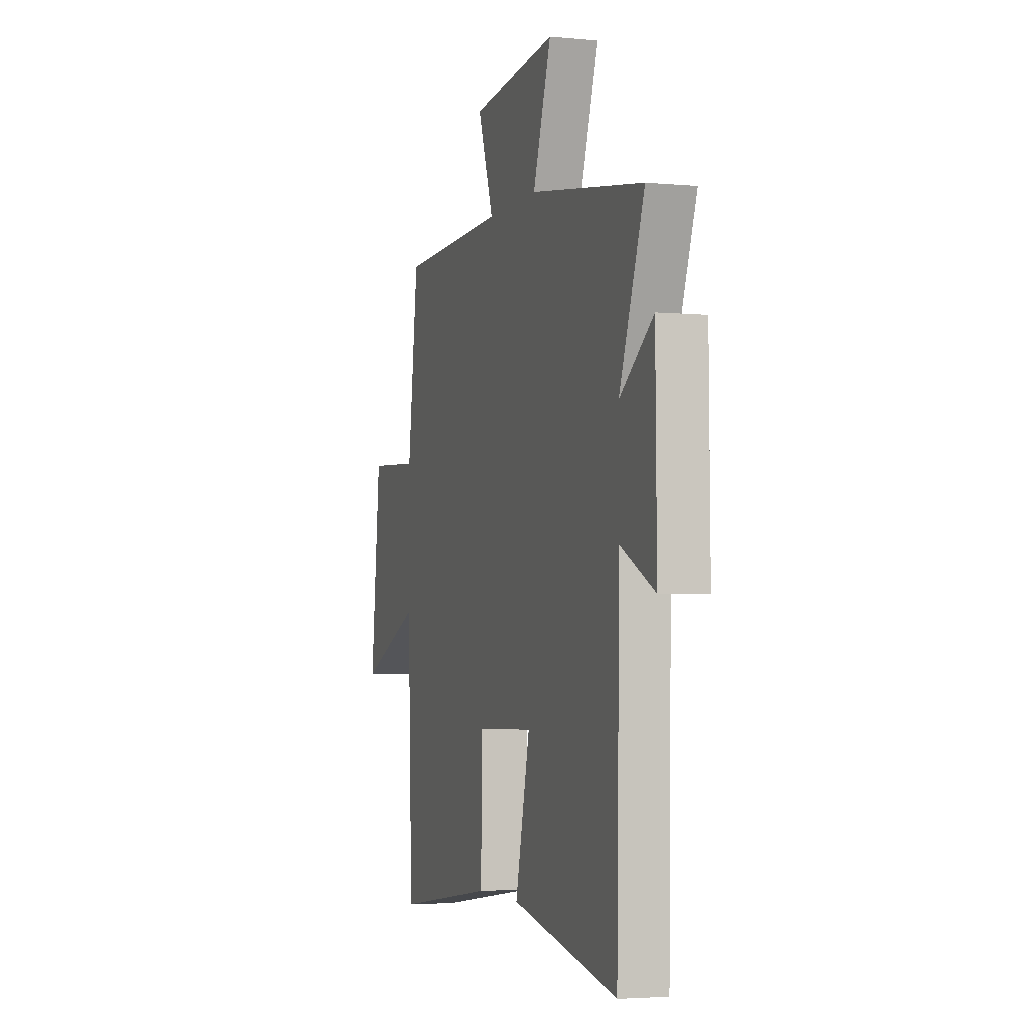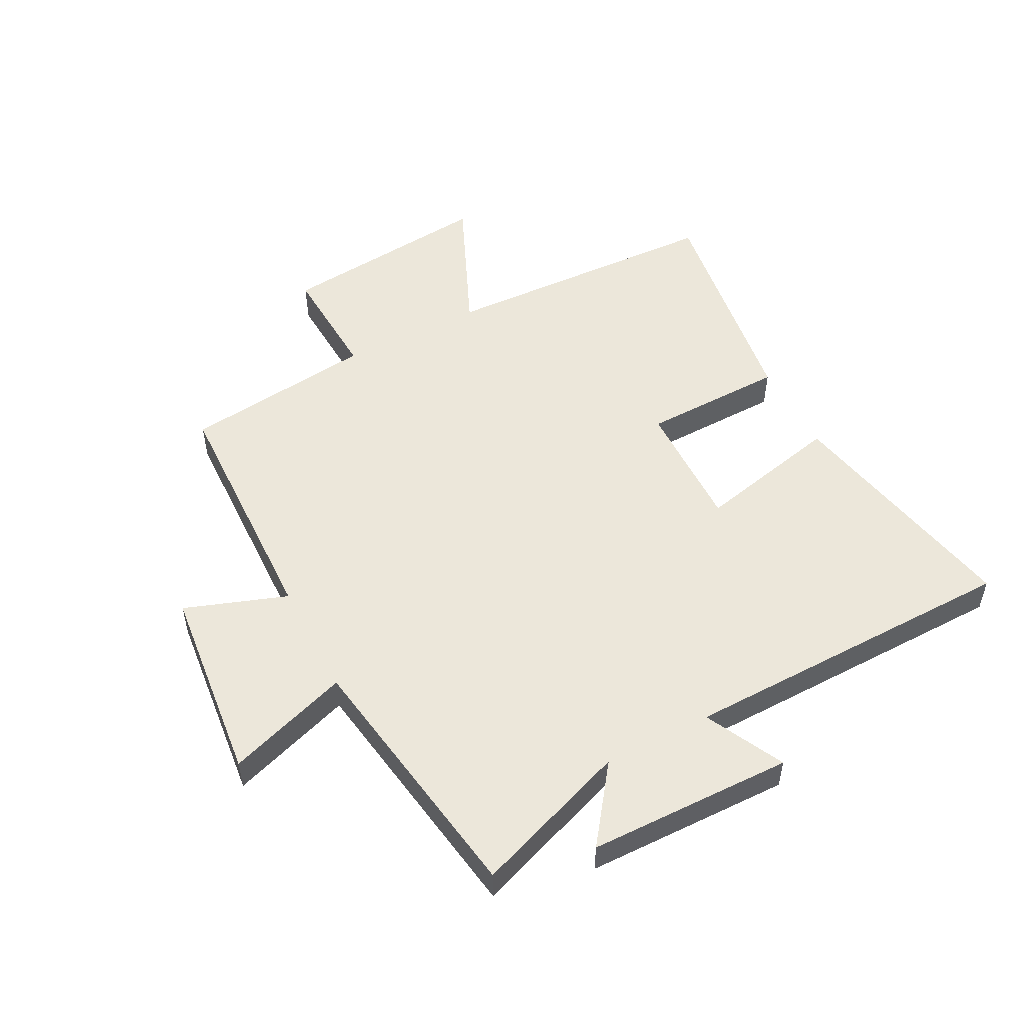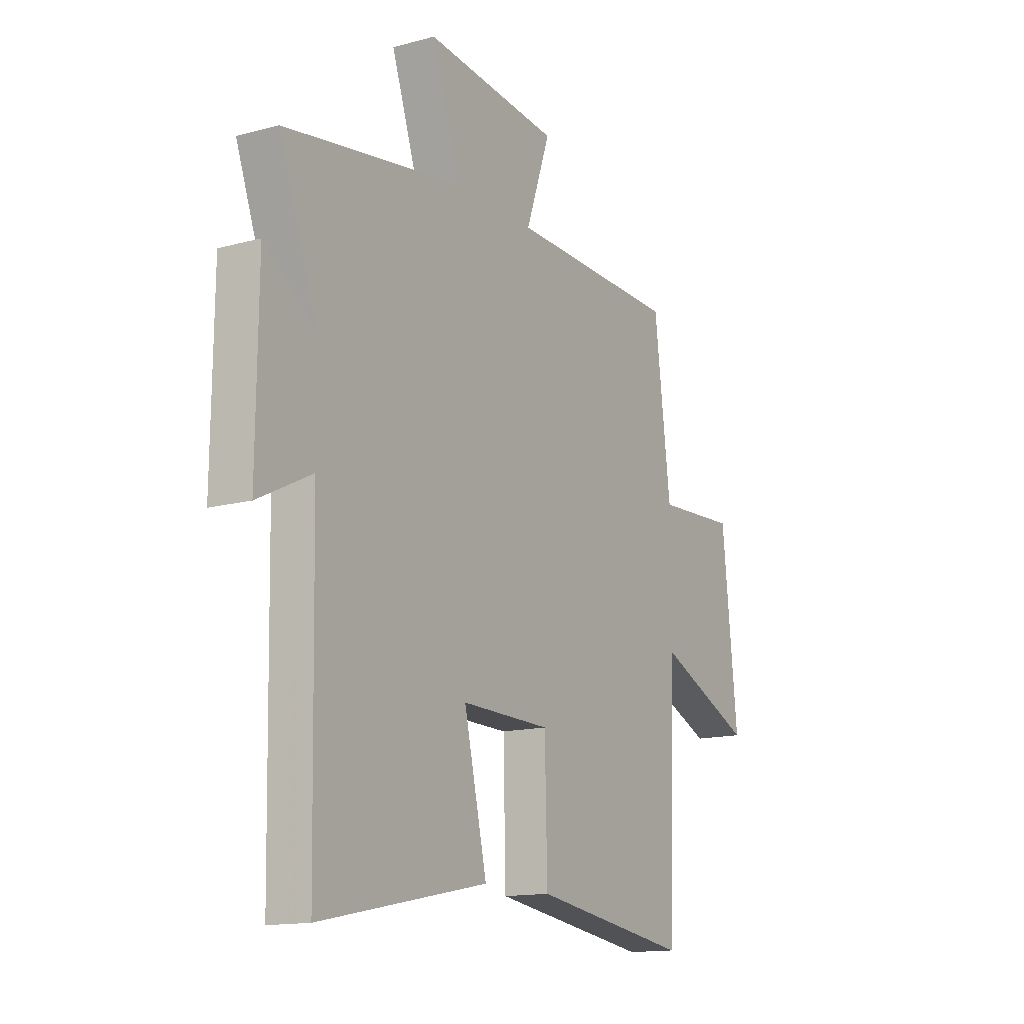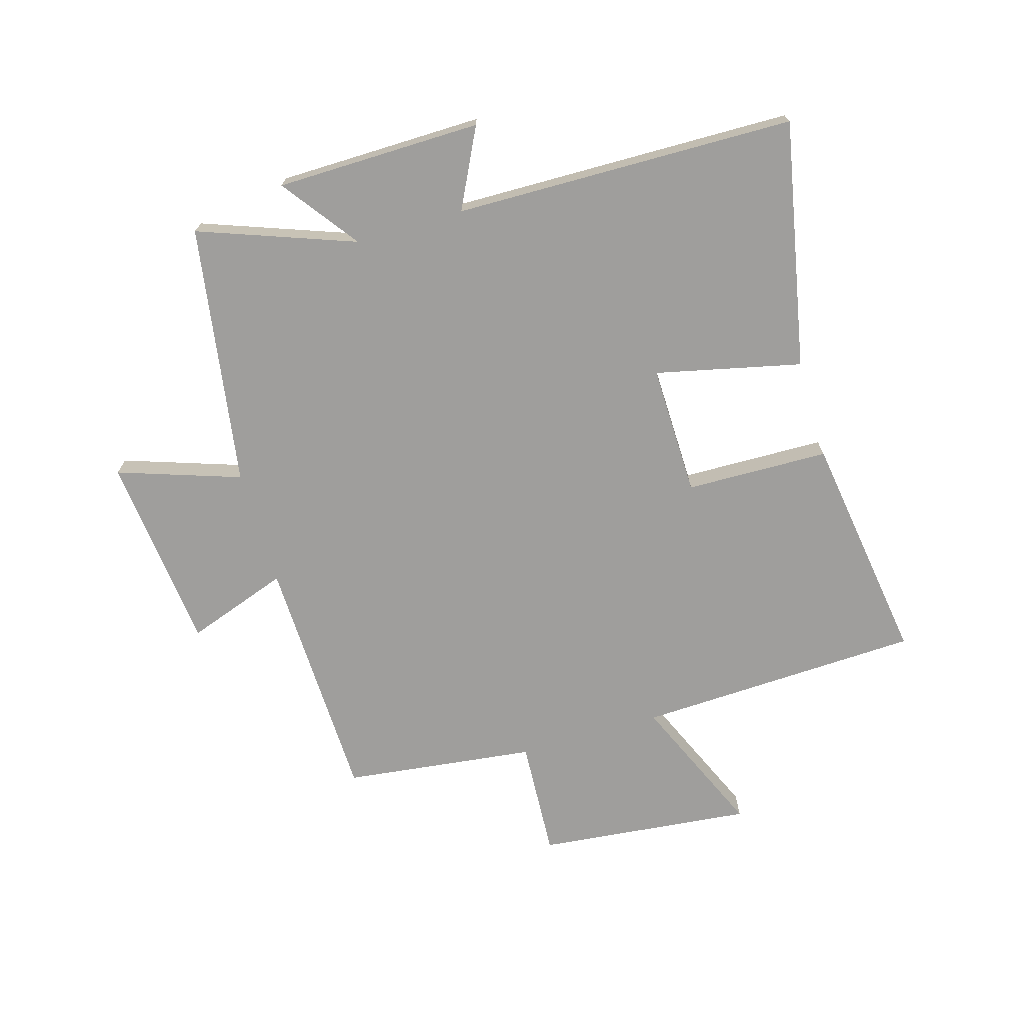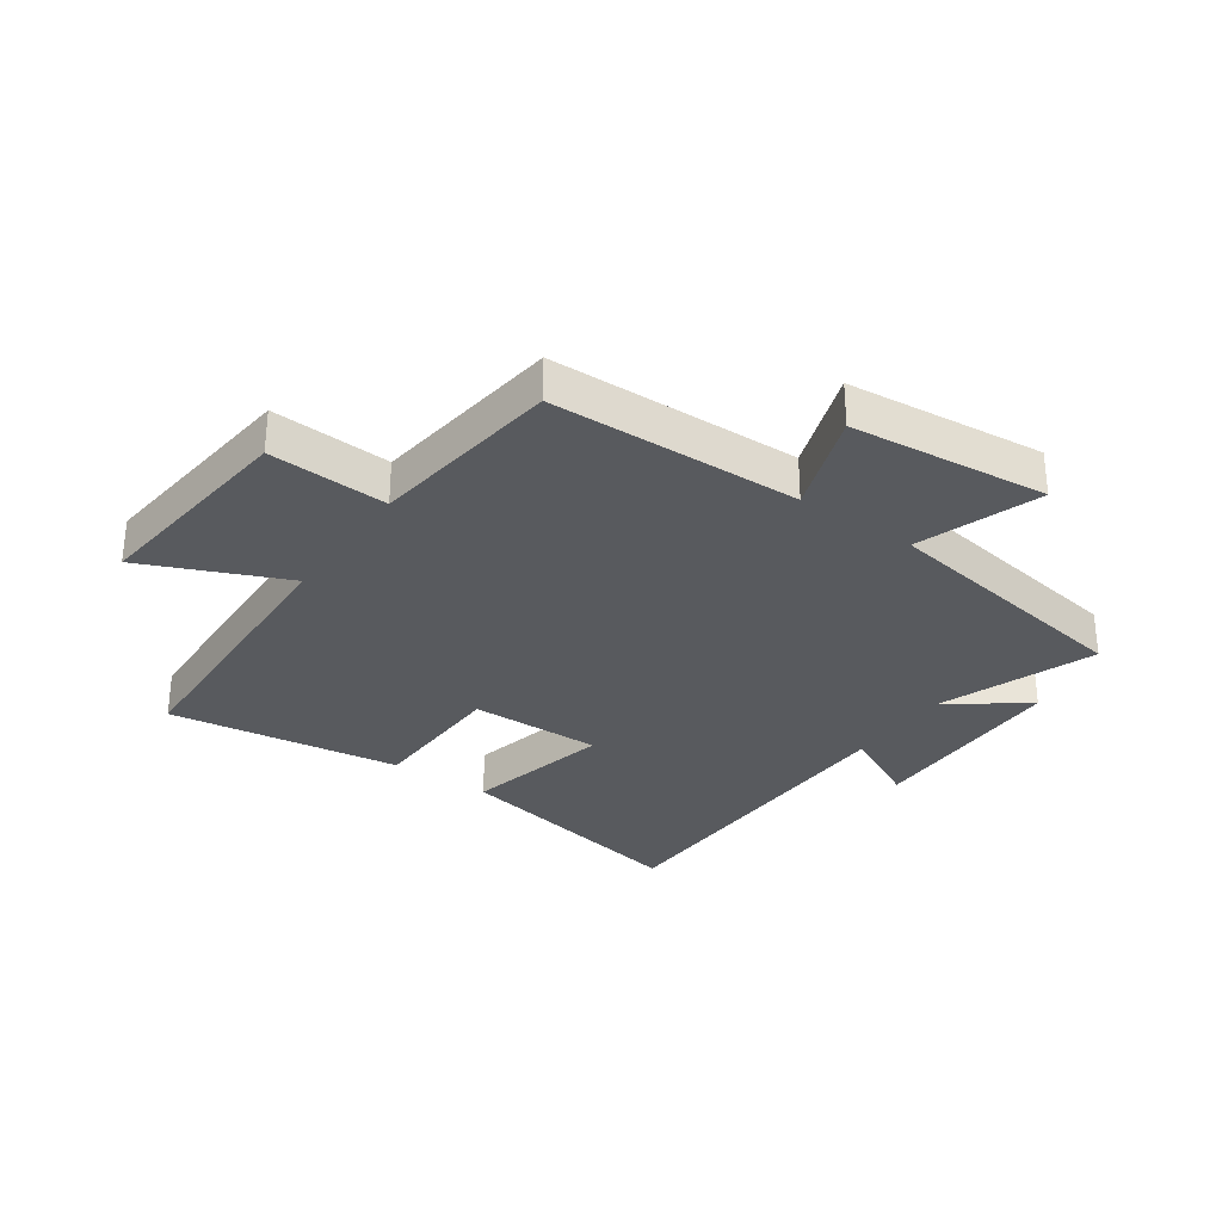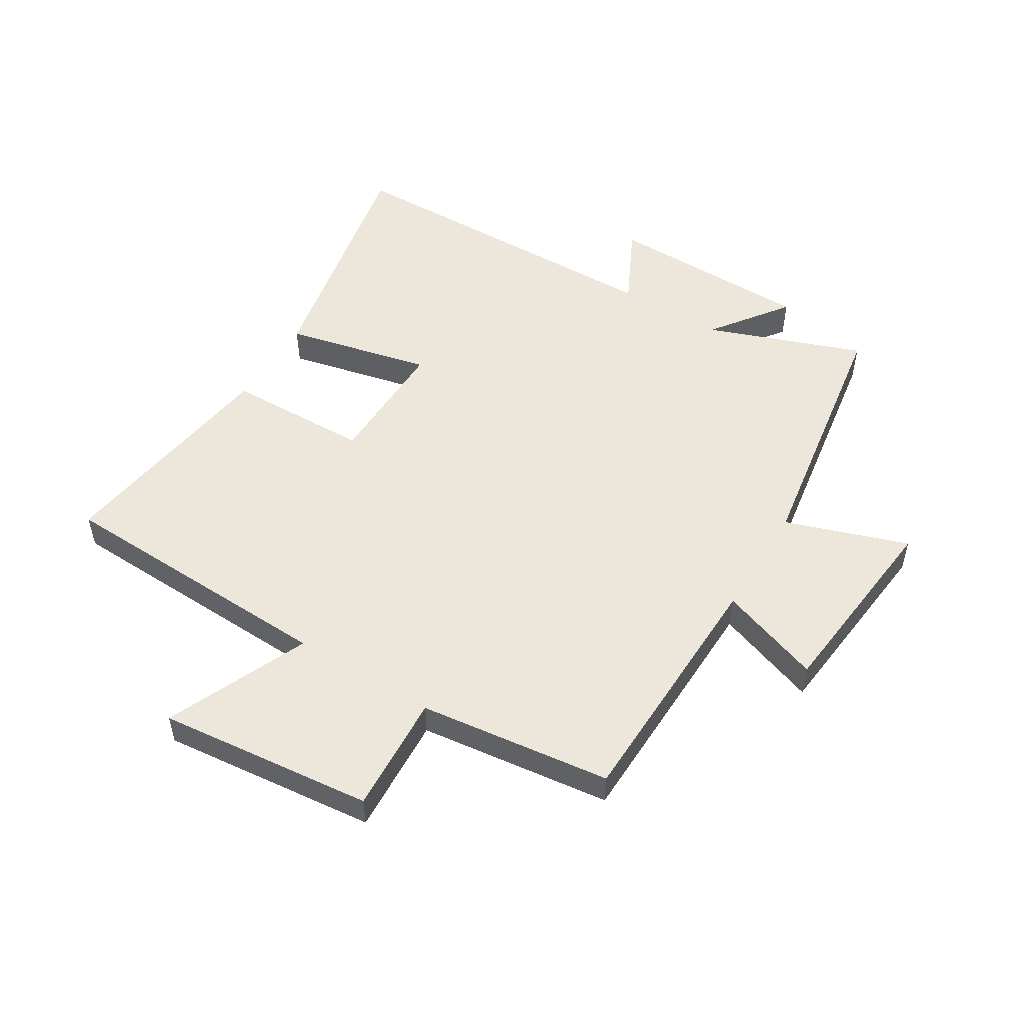
<metadata>
{"format":"obj","ext":"obj","renderer":"f3d","projection":"perspective","resolution":1024,"background":"white","views":[{"elev":-3.5,"azim":72.2,"up":"+Z"},{"elev":51.9,"azim":62.6,"up":"+Y"},{"elev":-14.3,"azim":120.7,"up":"+Z"},{"elev":-71.0,"azim":106.5,"up":"+Y"},{"elev":-31.1,"azim":-35.0,"up":"+Y"},{"elev":52.2,"azim":-58.5,"up":"+Y"}]}
</metadata>
<code>
v -0.46 0.07 0.489
v -0.042 0.07 0.5
v -0.102 0.07 0.671
v 0.228 0.07 0.705
v 0.158 0.07 0.5
v 0.596 0.07 0.431
v 0.5 0.07 0.171
v 0.628 0.07 0.265
v 0.632 0.07 -0.079
v 0.5 0.07 -0.013
v 0.489 0.07 -0.583
v 0.077 0.07 -0.5
v 0.133 0.07 -0.256
v -0.087 0.07 -0.26
v -0.093 0.07 -0.5
v -0.482 0.07 -0.556
v -0.5 0.07 -0.079
v -0.737 0.07 -0.182
v -0.699 0.07 0.178
v -0.5 0.07 0.167
v -0.46 0 0.489
v -0.042 0 0.5
v -0.102 0 0.671
v 0.228 0 0.705
v 0.158 0 0.5
v 0.596 0 0.431
v 0.5 0 0.171
v 0.628 0 0.265
v 0.632 0 -0.079
v 0.5 0 -0.013
v 0.489 0 -0.583
v 0.077 0 -0.5
v 0.133 0 -0.256
v -0.087 0 -0.26
v -0.093 0 -0.5
v -0.482 0 -0.556
v -0.5 0 -0.079
v -0.737 0 -0.182
v -0.699 0 0.178
v -0.5 0 0.167
f 17 18 19 20
f 17 20 1 2
f 14 15 16 17
f 13 14 17 2
f 10 11 12 13
f 10 13 2
f 7 8 9 10
f 7 10 2 3
f 5 6 7
f 5 7 3
f 3 4 5
f 40 39 38 37
f 22 21 40 37
f 37 36 35 34
f 22 37 34 33
f 33 32 31 30
f 22 33 30
f 30 29 28 27
f 23 22 30 27
f 27 26 25
f 23 27 25
f 25 24 23
f 1 21 22 2
f 2 22 23 3
f 3 23 24 4
f 4 24 25 5
f 5 25 26 6
f 6 26 27 7
f 7 27 28 8
f 8 28 29 9
f 9 29 30 10
f 10 30 31 11
f 11 31 32 12
f 12 32 33 13
f 13 33 34 14
f 14 34 35 15
f 15 35 36 16
f 16 36 37 17
f 17 37 38 18
f 18 38 39 19
f 19 39 40 20
f 20 40 21 1

</code>
